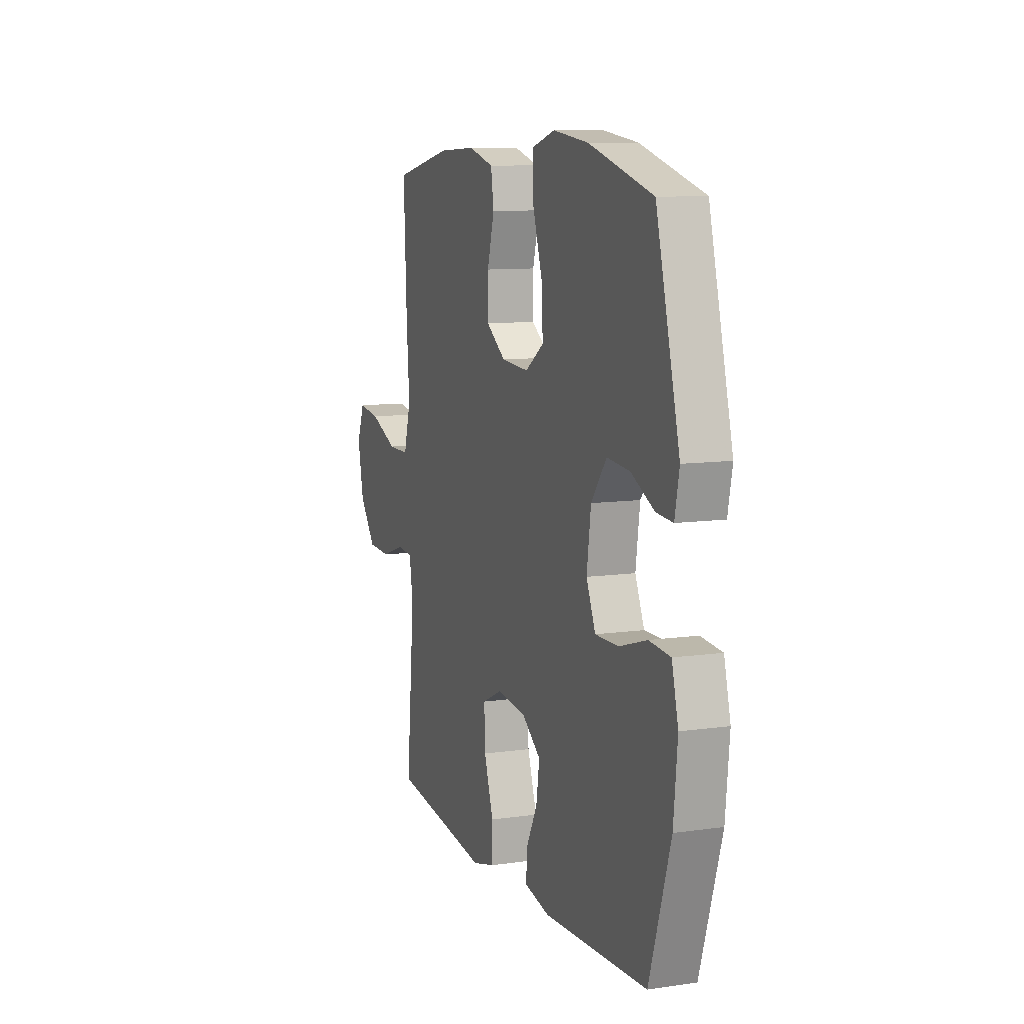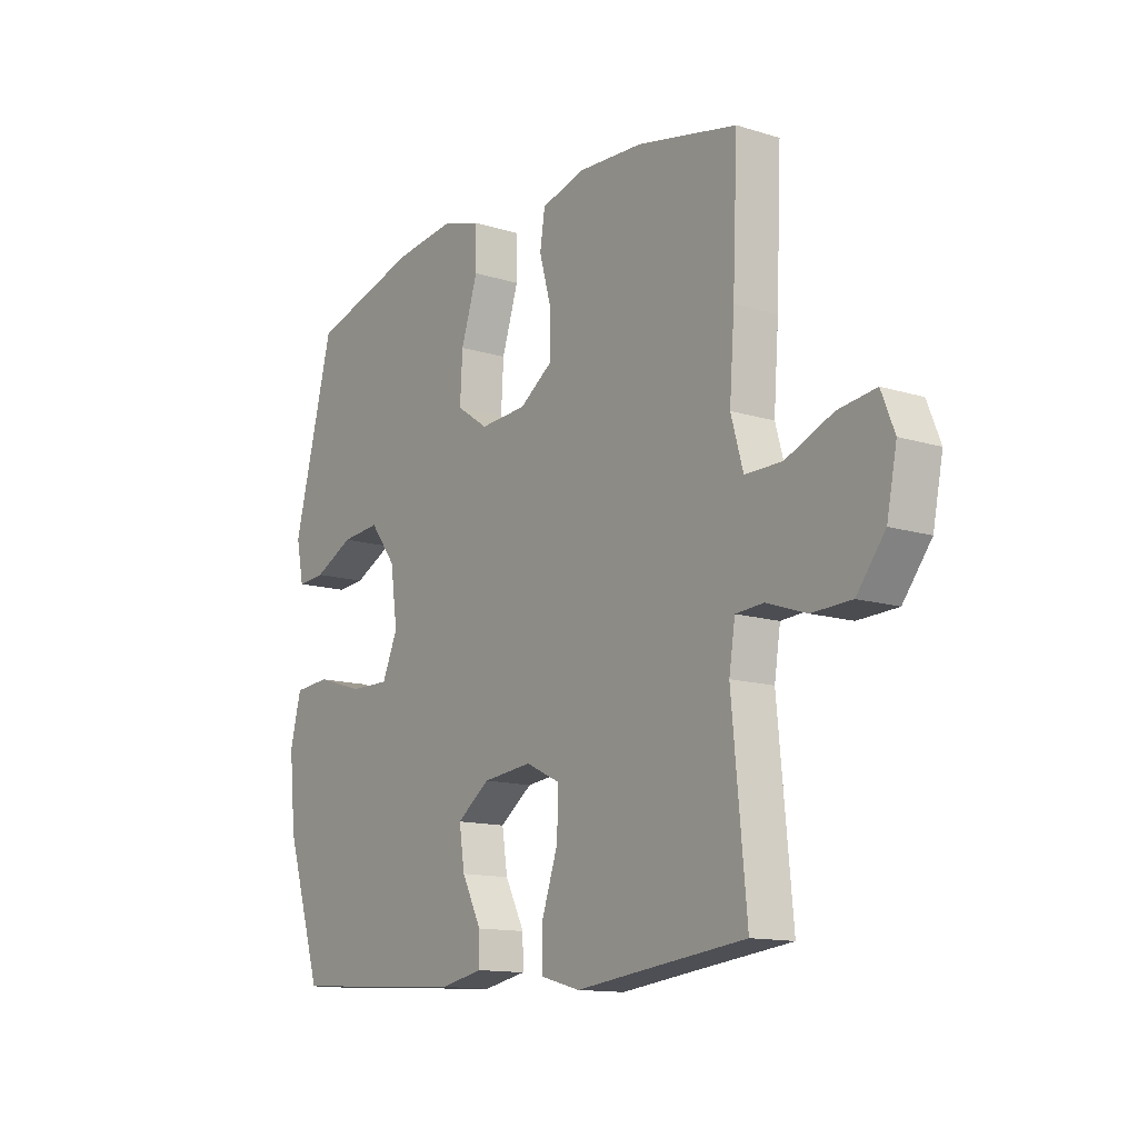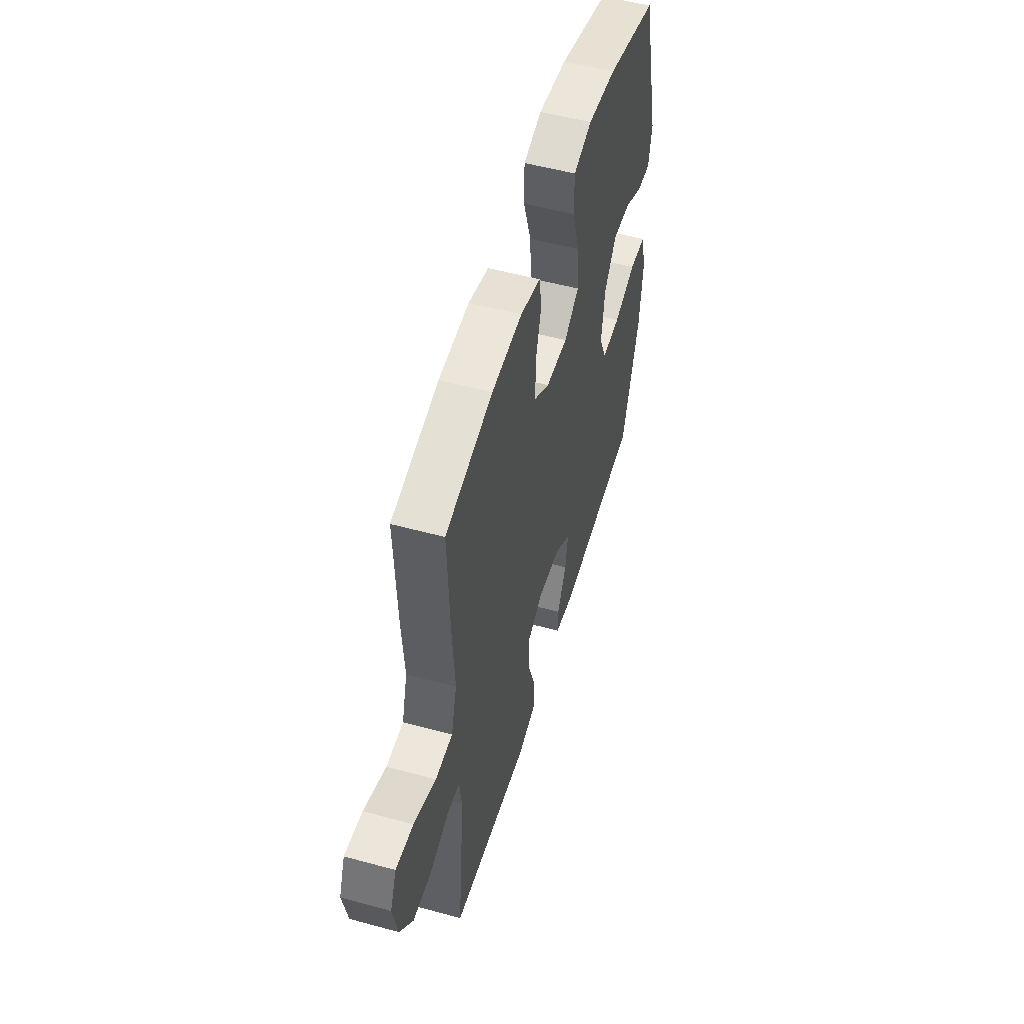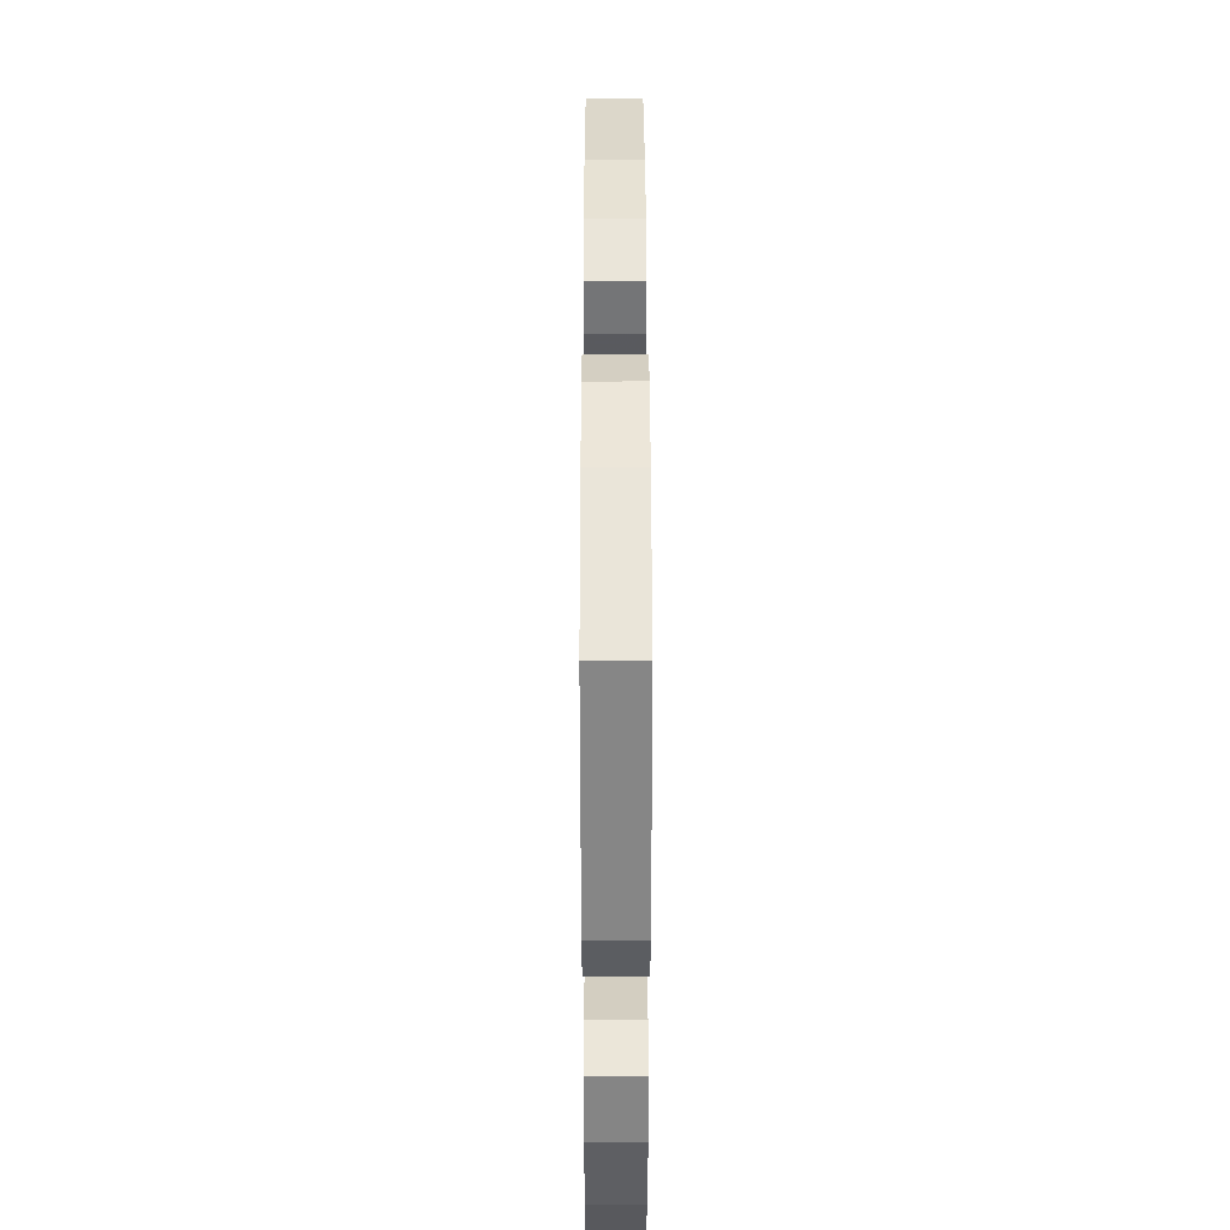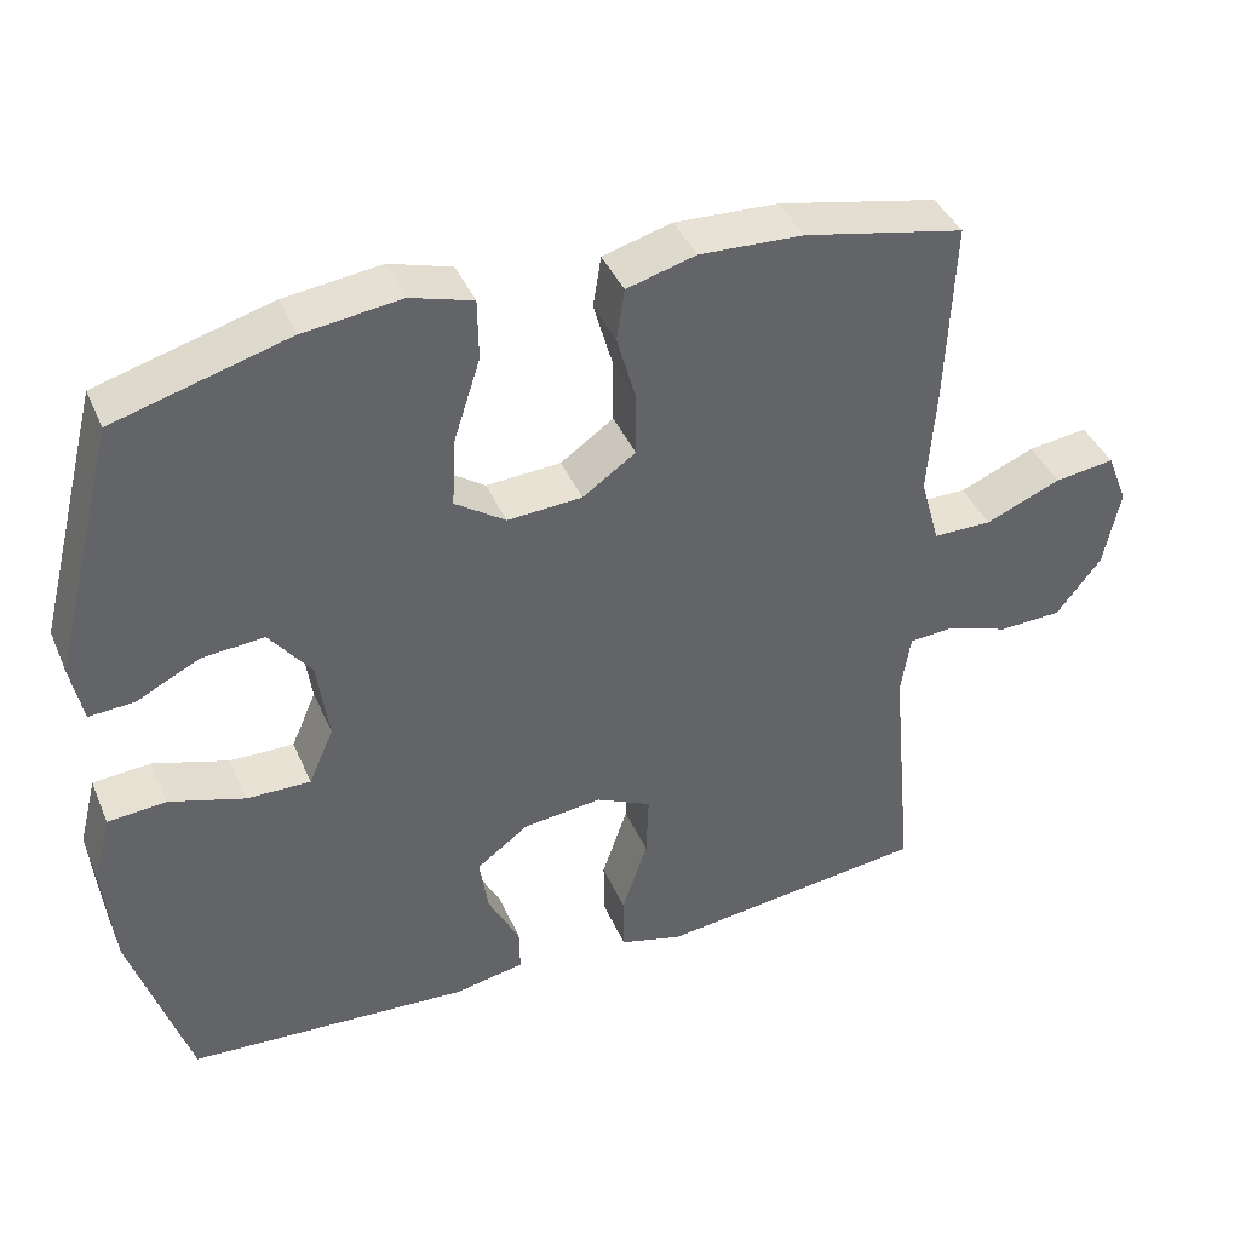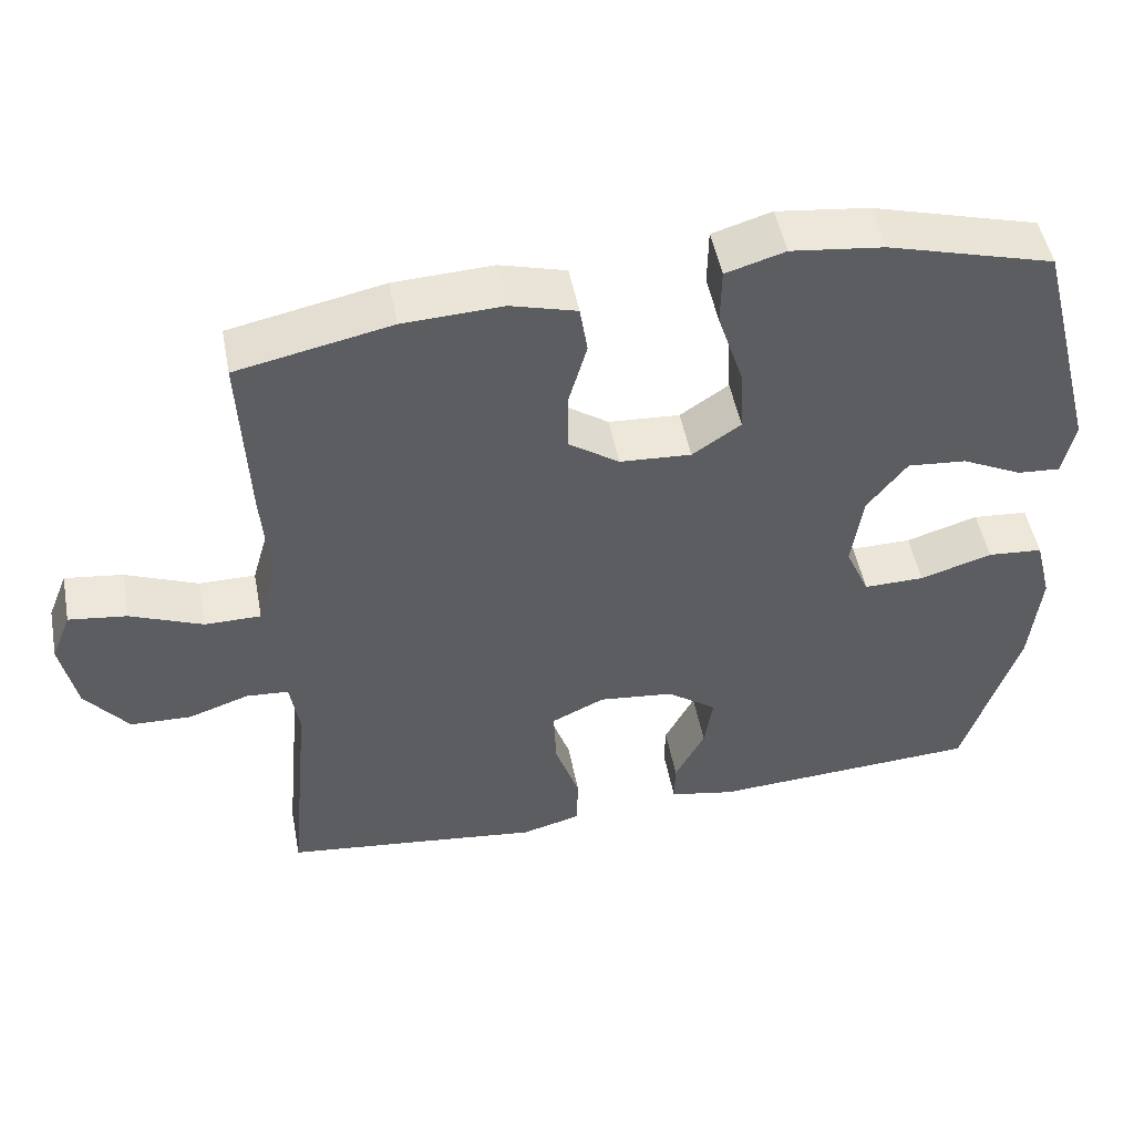
<metadata>
{"format":"obj","ext":"obj","renderer":"f3d","projection":"perspective","resolution":1024,"background":"white","views":[{"elev":9.9,"azim":69.8,"up":"+Z"},{"elev":-13.1,"azim":-125.4,"up":"+Z"},{"elev":53.1,"azim":-73.7,"up":"+Z"},{"elev":42.4,"azim":89.9,"up":"+Z"},{"elev":40.7,"azim":158.0,"up":"+Z"},{"elev":50.0,"azim":-10.8,"up":"+Z"}]}
</metadata>
<code>
v -0.5 0.07 0.5
v -0.3 0.07 0.542
v -0.171 0.07 0.548
v -0.085 0.07 0.524
v -0.075 0.07 0.46
v -0.099 0.07 0.375
v -0.099 0.07 0.297
v -0.033 0.07 0.251
v 0.06 0.07 0.245
v 0.123 0.07 0.288
v 0.118 0.07 0.375
v 0.085 0.07 0.477
v 0.086 0.07 0.553
v 0.163 0.07 0.576
v 0.284 0.07 0.561
v 0.5 0.07 0.5
v 0.58 0.07 0.188
v 0.565 0.07 0.114
v 0.509 0.07 0.118
v 0.43 0.07 0.157
v 0.353 0.07 0.164
v 0.301 0.07 0.096
v 0.287 0.07 -0.005
v 0.318 0.07 -0.076
v 0.397 0.07 -0.075
v 0.491 0.07 -0.046
v 0.563 0.07 -0.052
v 0.585 0.07 -0.139
v 0.572 0.07 -0.271
v 0.5 0.07 -0.5
v 0.148 0.07 -0.52
v 0.062 0.07 -0.503
v 0.063 0.07 -0.448
v 0.102 0.07 -0.372
v 0.113 0.07 -0.3
v 0.048 0.07 -0.252
v -0.05 0.07 -0.241
v -0.119 0.07 -0.274
v -0.116 0.07 -0.354
v -0.084 0.07 -0.448
v -0.085 0.07 -0.52
v -0.163 0.07 -0.541
v -0.284 0.07 -0.526
v -0.5 0.07 -0.5
v -0.471 0.07 -0.193
v -0.483 0.07 -0.116
v -0.538 0.07 -0.112
v -0.617 0.07 -0.139
v -0.696 0.07 -0.136
v -0.752 0.07 -0.064
v -0.772 0.07 0.035
v -0.746 0.07 0.1
v -0.671 0.07 0.09
v -0.577 0.07 0.051
v -0.504 0.07 0.051
v -0.48 0.07 0.136
v -0.49 0.07 0.27
v -0.5 0 0.5
v -0.3 0 0.542
v -0.171 0 0.548
v -0.085 0 0.524
v -0.075 0 0.46
v -0.099 0 0.375
v -0.099 0 0.297
v -0.033 0 0.251
v 0.06 0 0.245
v 0.123 0 0.288
v 0.118 0 0.375
v 0.085 0 0.477
v 0.086 0 0.553
v 0.163 0 0.576
v 0.284 0 0.561
v 0.5 0 0.5
v 0.58 0 0.188
v 0.565 0 0.114
v 0.509 0 0.118
v 0.43 0 0.157
v 0.353 0 0.164
v 0.301 0 0.096
v 0.287 0 -0.005
v 0.318 0 -0.076
v 0.397 0 -0.075
v 0.491 0 -0.046
v 0.563 0 -0.052
v 0.585 0 -0.139
v 0.572 0 -0.271
v 0.5 0 -0.5
v 0.148 0 -0.52
v 0.062 0 -0.503
v 0.063 0 -0.448
v 0.102 0 -0.372
v 0.113 0 -0.3
v 0.048 0 -0.252
v -0.05 0 -0.241
v -0.119 0 -0.274
v -0.116 0 -0.354
v -0.084 0 -0.448
v -0.085 0 -0.52
v -0.163 0 -0.541
v -0.284 0 -0.526
v -0.5 0 -0.5
v -0.471 0 -0.193
v -0.483 0 -0.116
v -0.538 0 -0.112
v -0.617 0 -0.139
v -0.696 0 -0.136
v -0.752 0 -0.064
v -0.772 0 0.035
v -0.746 0 0.1
v -0.671 0 0.09
v -0.577 0 0.051
v -0.504 0 0.051
v -0.48 0 0.136
v -0.49 0 0.27
f 4 5 6
f 3 4 6
f 2 3 6
f 1 2 6
f 57 1 6
f 56 57 6
f 55 56 6 7
f 52 53 54
f 51 52 54
f 50 51 54
f 49 50 54
f 48 49 54
f 47 48 54
f 46 47 54 55
f 55 7 8
f 46 55 8
f 45 46 8
f 45 8 9
f 44 45 9
f 43 44 9
f 41 42 43
f 40 41 43
f 39 40 43
f 38 39 43
f 32 33 34
f 31 32 34
f 30 31 34
f 29 30 34
f 28 29 34
f 27 28 34
f 26 27 34
f 25 26 34
f 24 25 34 35
f 23 24 35 36
f 18 19 20
f 17 18 20
f 16 17 20
f 15 16 20
f 14 15 20
f 13 14 20
f 12 13 20
f 11 12 20
f 10 11 20 21
f 38 43 9 10
f 10 21 22
f 38 10 22
f 37 38 22
f 22 23 36 37
f 63 62 61
f 63 61 60
f 63 60 59
f 63 59 58
f 63 58 114
f 63 114 113
f 64 63 113 112
f 111 110 109
f 111 109 108
f 111 108 107
f 111 107 106
f 111 106 105
f 111 105 104
f 112 111 104 103
f 65 64 112
f 65 112 103
f 65 103 102
f 66 65 102
f 66 102 101
f 66 101 100
f 100 99 98
f 100 98 97
f 100 97 96
f 100 96 95
f 91 90 89
f 91 89 88
f 91 88 87
f 91 87 86
f 91 86 85
f 91 85 84
f 91 84 83
f 91 83 82
f 92 91 82 81
f 93 92 81 80
f 77 76 75
f 77 75 74
f 77 74 73
f 77 73 72
f 77 72 71
f 77 71 70
f 77 70 69
f 77 69 68
f 78 77 68 67
f 67 66 100 95
f 79 78 67
f 79 67 95
f 79 95 94
f 94 93 80 79
f 1 58 59 2
f 2 59 60 3
f 3 60 61 4
f 4 61 62 5
f 5 62 63 6
f 6 63 64 7
f 7 64 65 8
f 8 65 66 9
f 9 66 67 10
f 10 67 68 11
f 11 68 69 12
f 12 69 70 13
f 13 70 71 14
f 14 71 72 15
f 15 72 73 16
f 16 73 74 17
f 17 74 75 18
f 18 75 76 19
f 19 76 77 20
f 20 77 78 21
f 21 78 79 22
f 22 79 80 23
f 23 80 81 24
f 24 81 82 25
f 25 82 83 26
f 26 83 84 27
f 27 84 85 28
f 28 85 86 29
f 29 86 87 30
f 30 87 88 31
f 31 88 89 32
f 32 89 90 33
f 33 90 91 34
f 34 91 92 35
f 35 92 93 36
f 36 93 94 37
f 37 94 95 38
f 38 95 96 39
f 39 96 97 40
f 40 97 98 41
f 41 98 99 42
f 42 99 100 43
f 43 100 101 44
f 44 101 102 45
f 45 102 103 46
f 46 103 104 47
f 47 104 105 48
f 48 105 106 49
f 49 106 107 50
f 50 107 108 51
f 51 108 109 52
f 52 109 110 53
f 53 110 111 54
f 54 111 112 55
f 55 112 113 56
f 56 113 114 57
f 57 114 58 1

</code>
